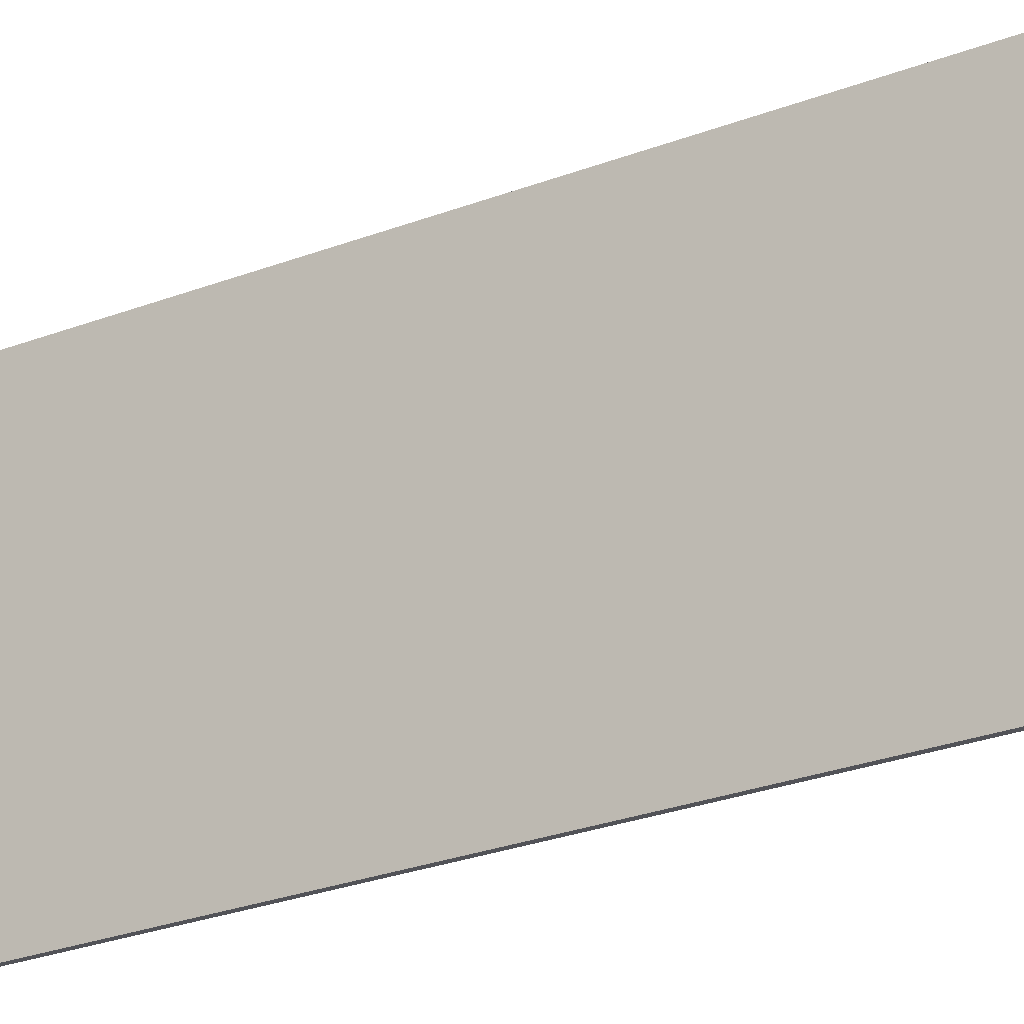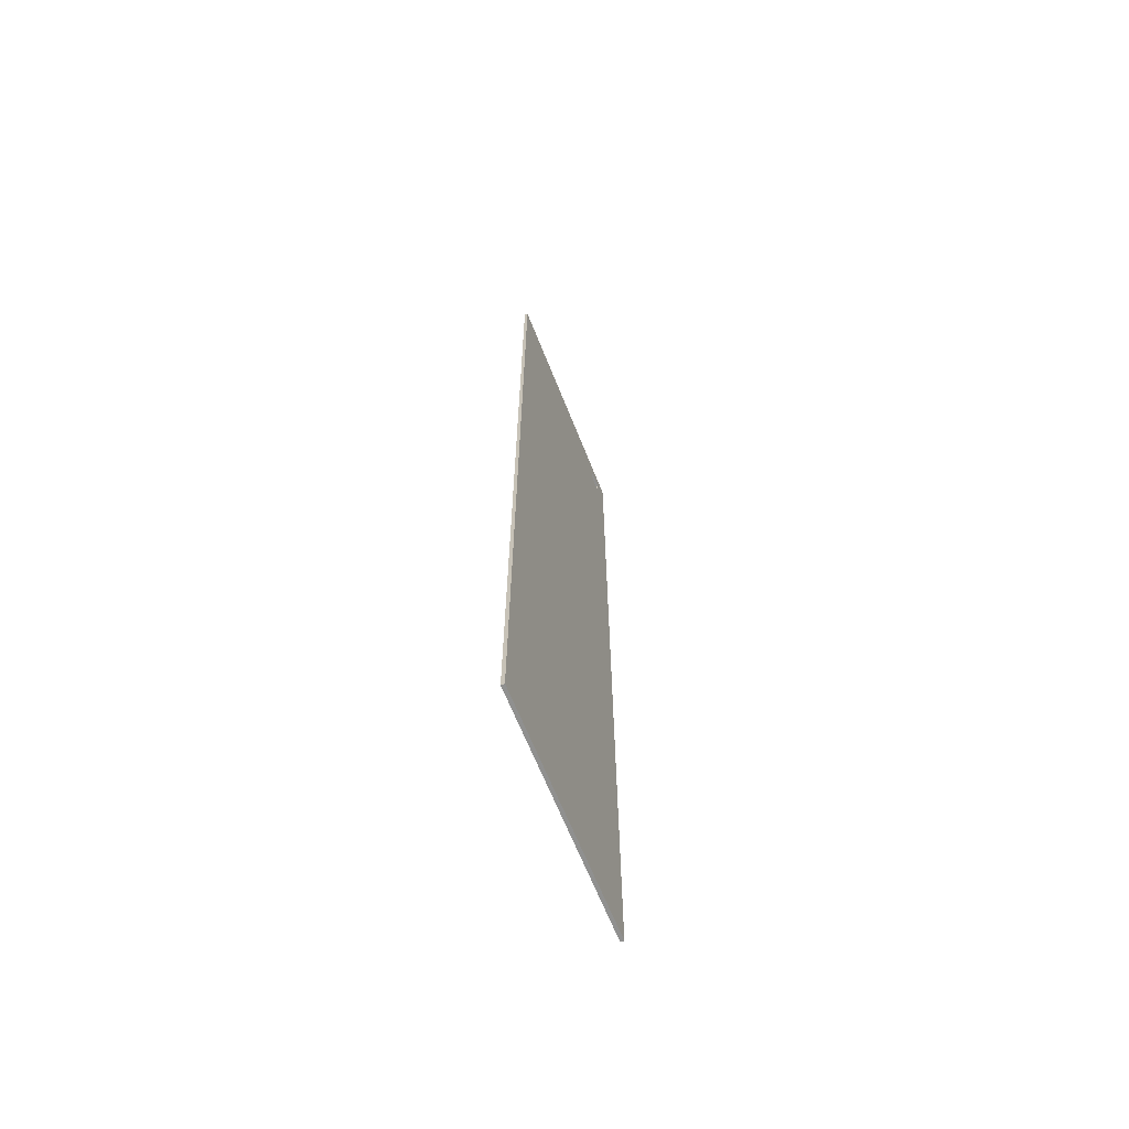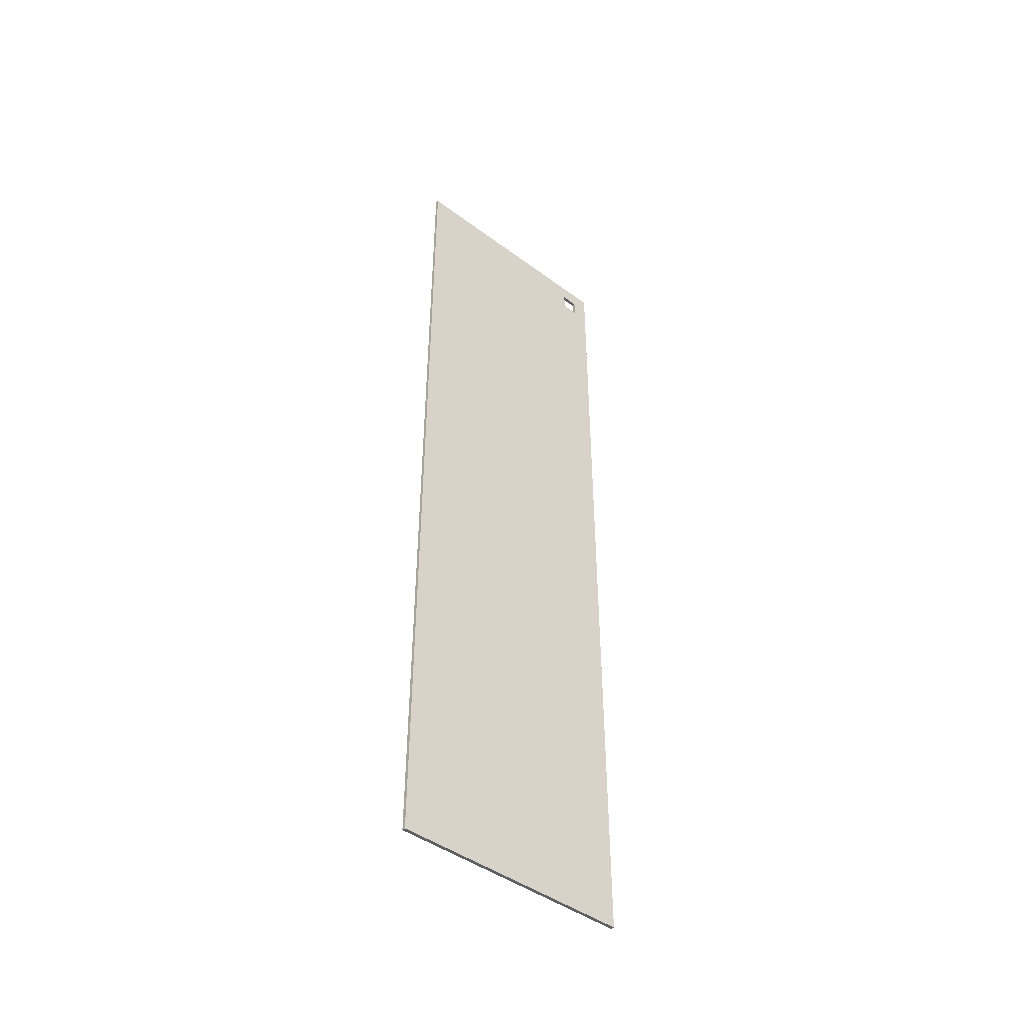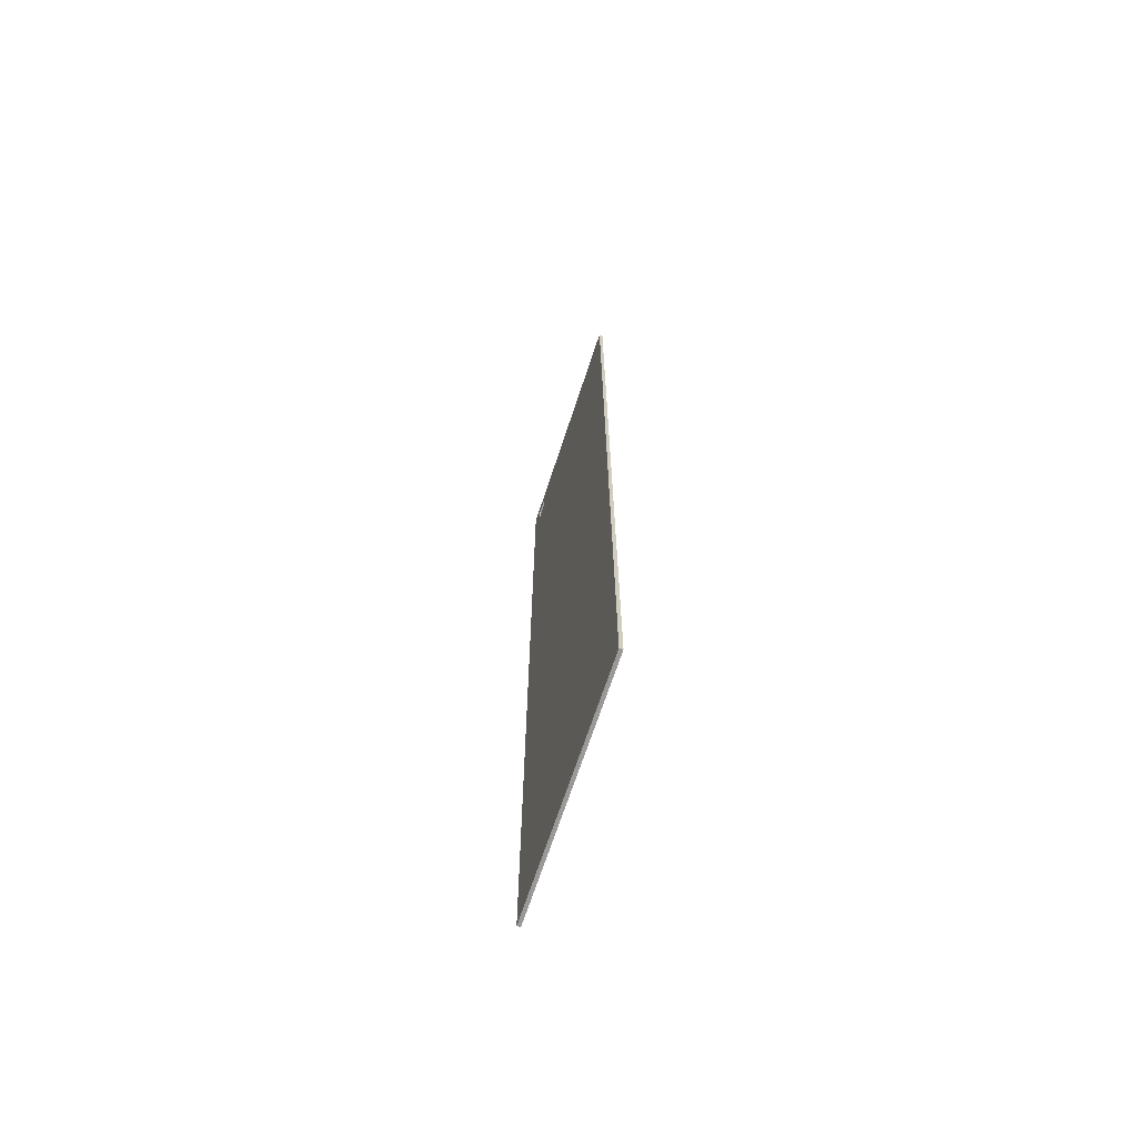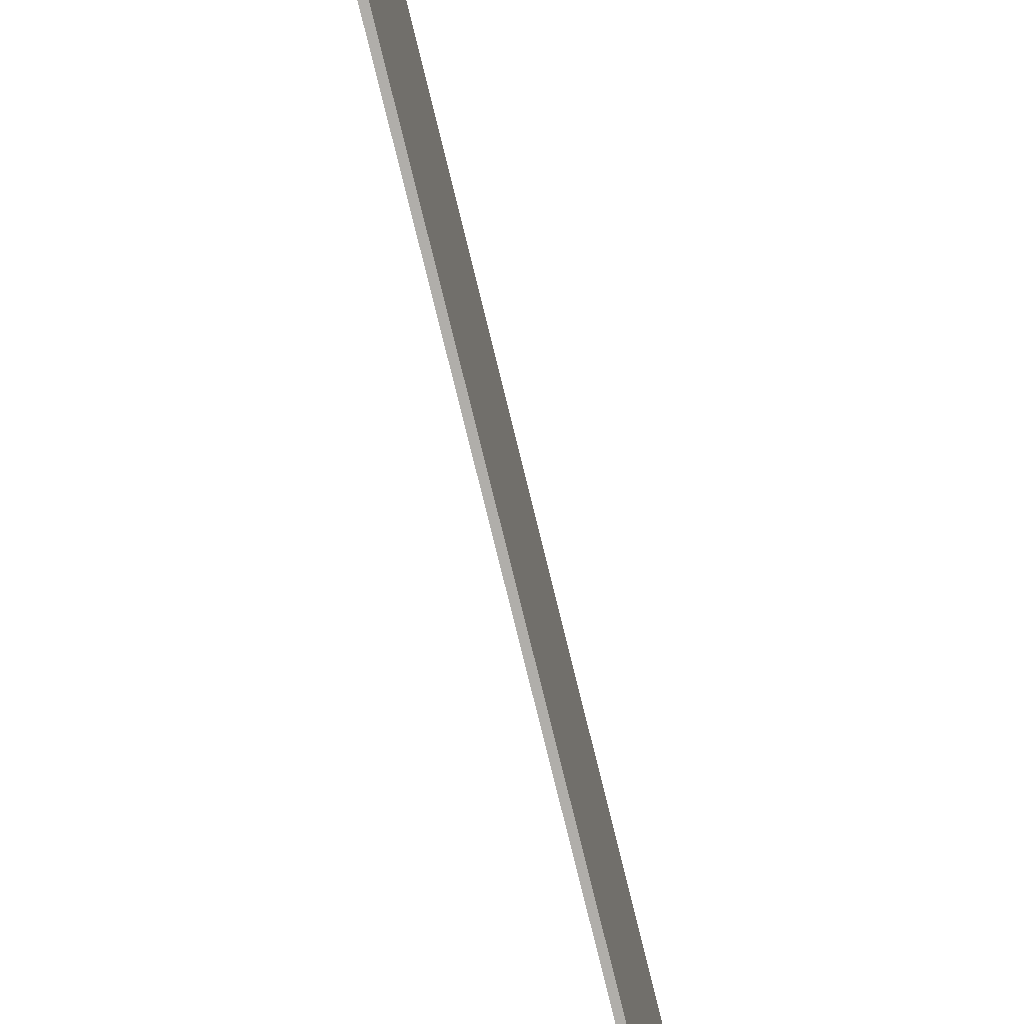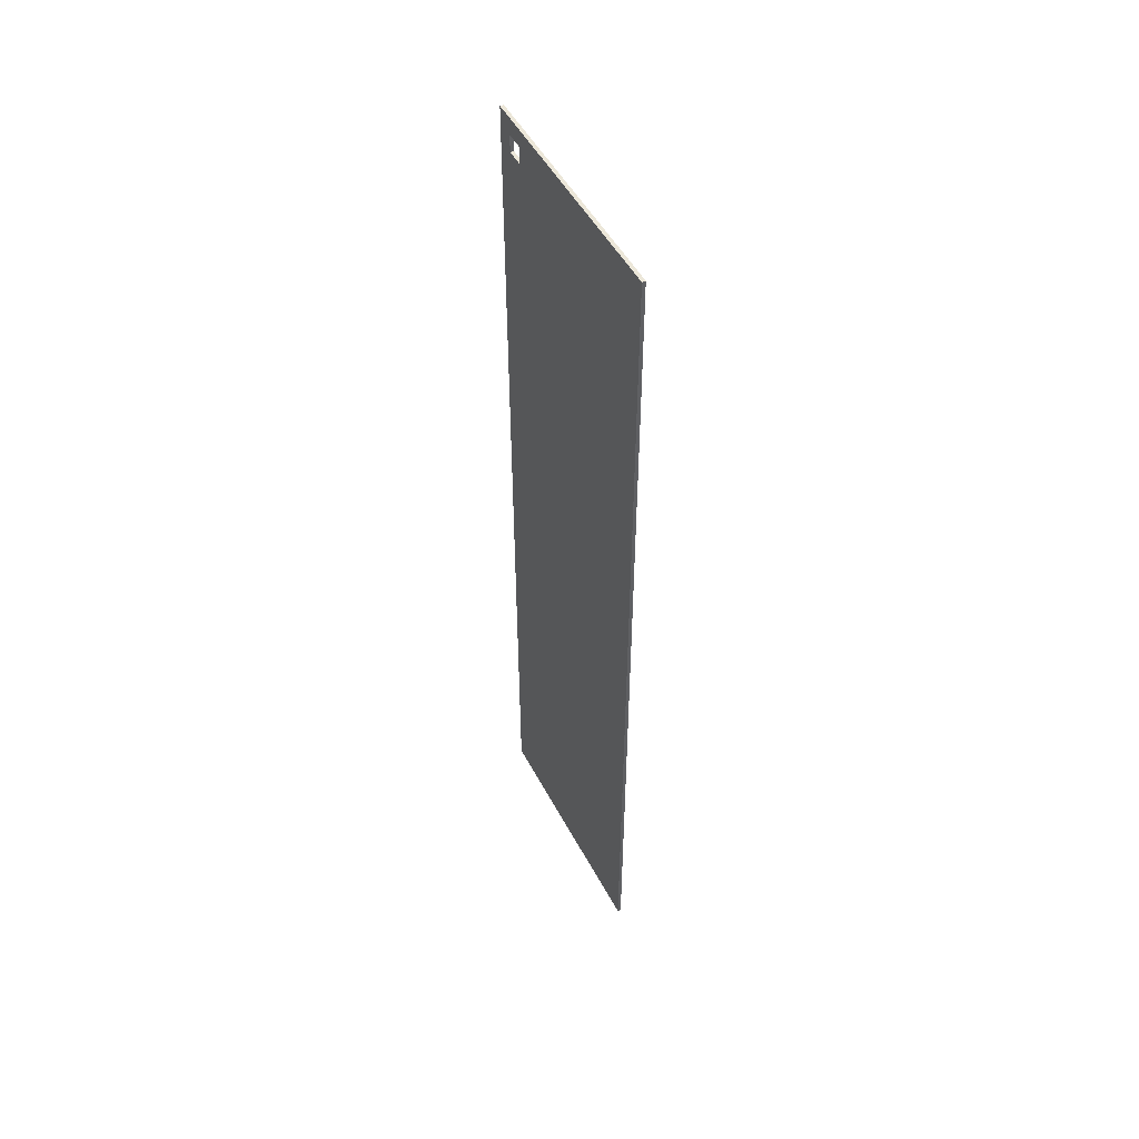
<metadata>
{"format":"obj","ext":"obj","renderer":"f3d","projection":"perspective","resolution":1024,"background":"white","views":[{"elev":-22.7,"azim":125.1,"up":"+Y"},{"elev":-65.6,"azim":21.7,"up":"+Z"},{"elev":-44.9,"azim":49.4,"up":"+Z"},{"elev":-68.9,"azim":-18.2,"up":"+Z"},{"elev":-77.9,"azim":13.8,"up":"+Y"},{"elev":49.8,"azim":-27.1,"up":"+Z"}]}
</metadata>
<code>
v 0 12 52
v 0 13 52
v 0.2 13 52
v 0.2 12 52
v 0 12 51
v 0 12 52
v 0.2 12 52
v 0.2 12 51
v 0 13 51
v 0 12 51
v 0.2 12 51
v 0.2 13 51
v 0 13 52
v 0 13 51
v 0.2 13 51
v 0.2 13 52
v 0 0 0
v 0 14 0
v 0.2 14 0
v 0.2 0 0
v 0 0 53
v 0 0 0
v 0.2 0 0
v 0.2 0 53
v 0 14 53
v 0 0 53
v 0.2 0 53
v 0.2 14 53
v 0 14 0
v 0 14 53
v 0.2 14 53
v 0.2 14 0
v 0.2 13 51
v 0.2 12 51
v 0.2 12 52
v 0.2 13 52
v 0.2 14 0
v 0.2 14 53
v 0.2 0 53
v 0.2 0 0
v 0 12 51
v 0 13 51
v 0 13 52
v 0 12 52
v 0 14 53
v 0 14 0
v 0 0 0
v 0 0 53
g 6b822f7a-e2c6-11ea-840a-54bf646e7e1f
f 1 2 4
f 4 2 3
g 6b8319b0-e2c6-11ea-a40d-54bf646e7e1f
f 5 6 8
f 8 6 7
g 6b842b3e-e2c6-11ea-8622-54bf646e7e1f
f 9 10 12
f 12 10 11
g 6b851592-e2c6-11ea-99af-54bf646e7e1f
f 13 14 16
f 16 14 15
g 6b293598-e2c6-11ea-b2ed-54bf646e7e1f
f 17 18 20
f 20 18 19
g 6b29aacc-e2c6-11ea-a5a9-54bf646e7e1f
f 21 22 24
f 24 22 23
g 6b2a1ffe-e2c6-11ea-bef7-54bf646e7e1f
f 25 26 28
f 28 26 27
g 6b2abc4a-e2c6-11ea-b652-54bf646e7e1f
f 29 30 32
f 32 30 31
g 6b2b317a-e2c6-11ea-9a5b-54bf646e7e1f
f 34 37 33
f 33 37 38
f 33 38 36
f 36 38 35
f 35 38 39
f 35 39 34
f 34 39 40
f 34 40 37
g 6b2bcdc6-e2c6-11ea-99f8-54bf646e7e1f
f 42 46 41
f 41 46 47
f 41 47 48
f 46 42 45
f 45 42 43
f 45 43 44
f 45 44 48
f 48 44 41

</code>
